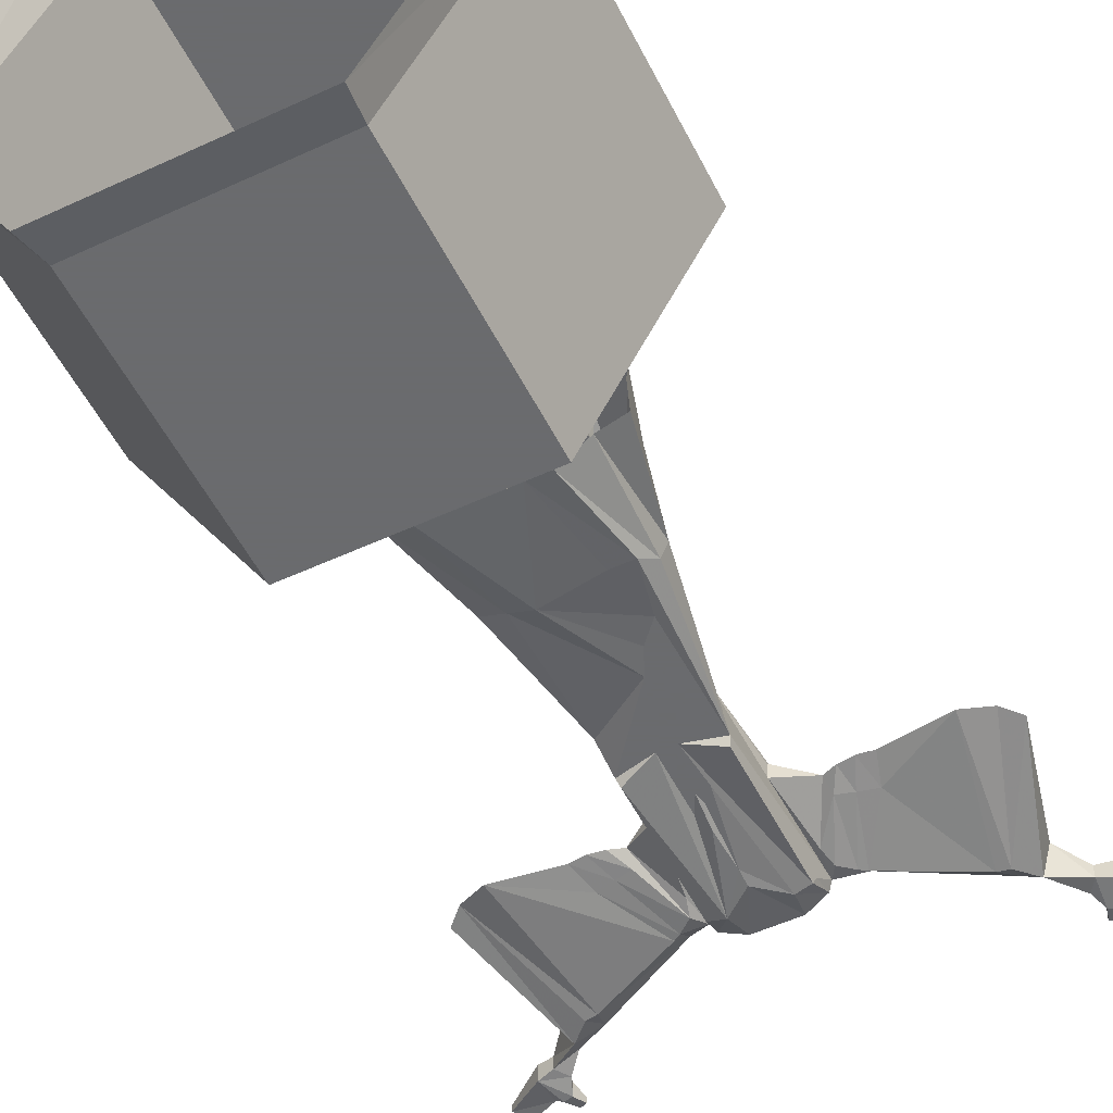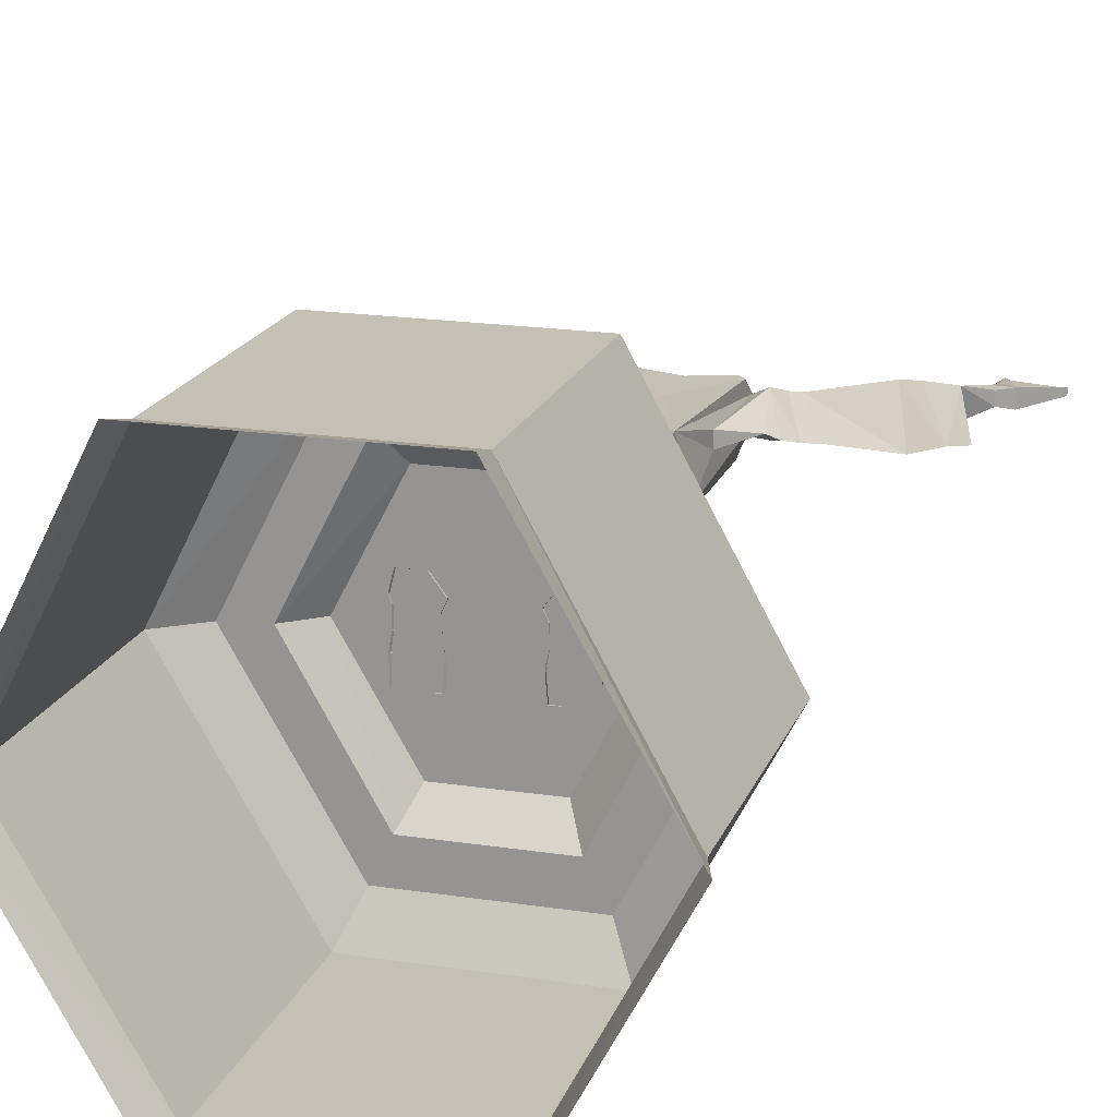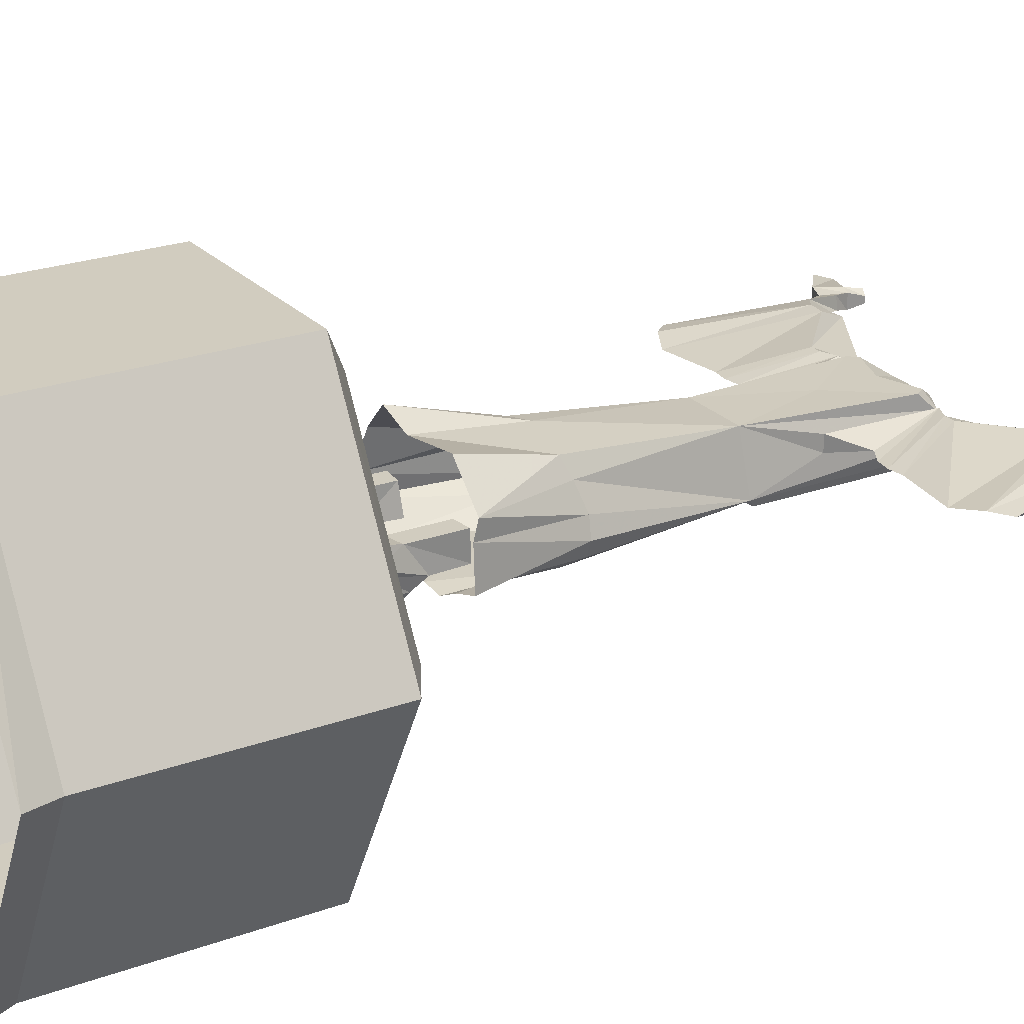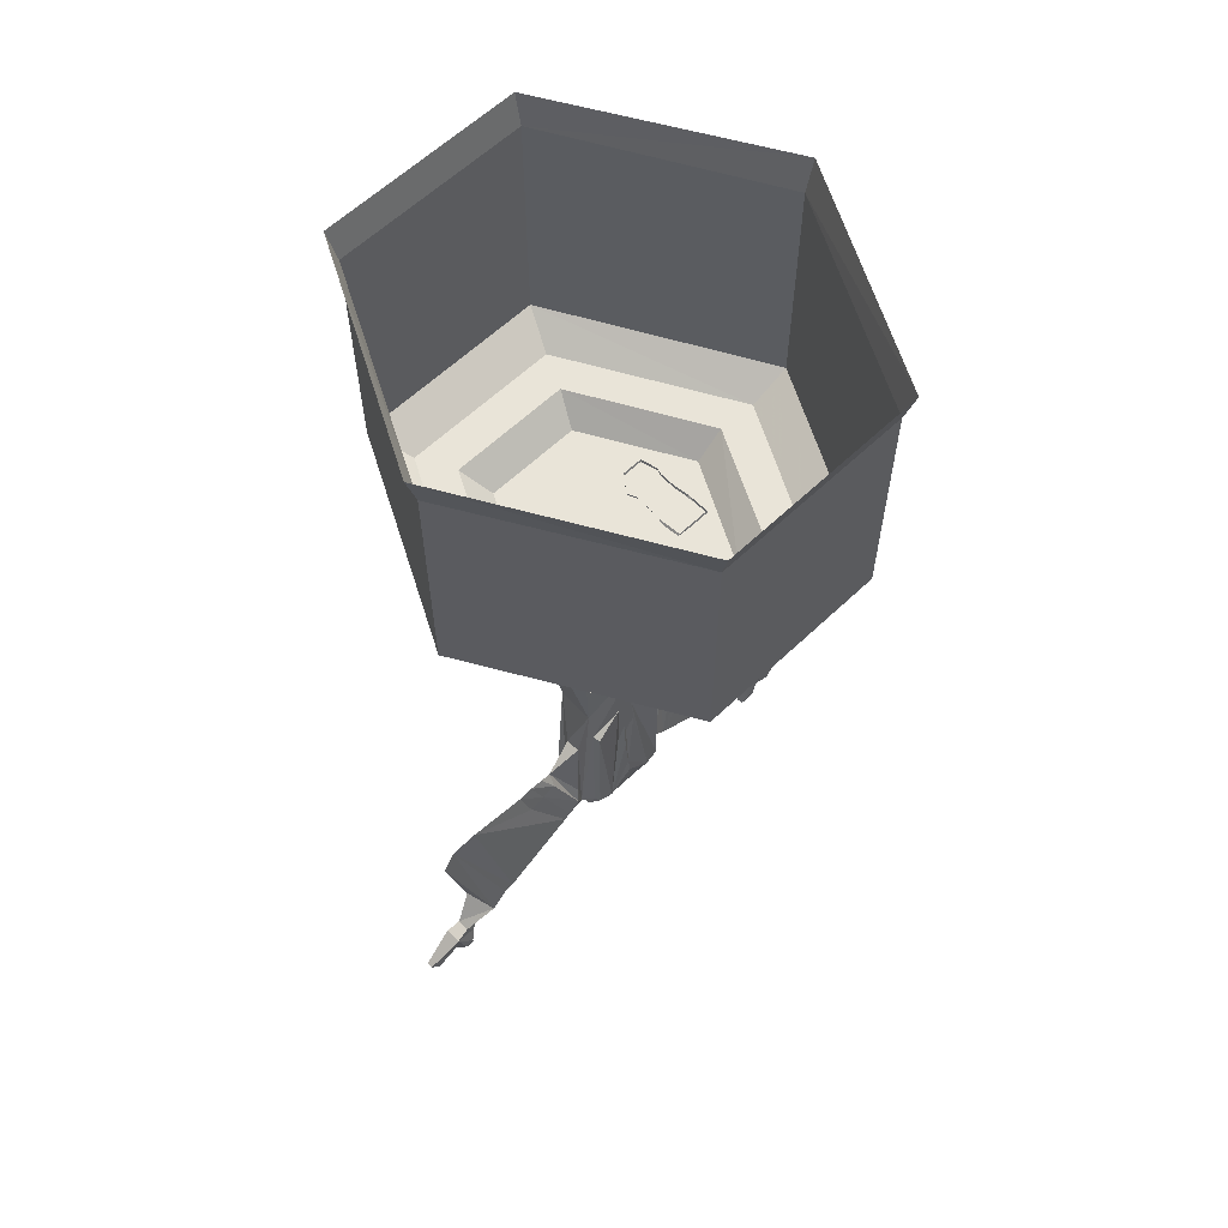
<metadata>
{"format":"obj","ext":"obj","renderer":"f3d","projection":"perspective","resolution":1024,"background":"white","views":[{"elev":-53.3,"azim":-153.6,"up":"+Z"},{"elev":18.4,"azim":-163.4,"up":"+Z"},{"elev":23.9,"azim":-121.1,"up":"+Z"},{"elev":60.6,"azim":135.8,"up":"+Y"}]}
</metadata>
<code>
v 0.7578 -0.1172 -0.01562
v 0.7891 0 -0.007812
v 0.3906 0 0.7812
v 0.375 -0.1172 0.75
v 0.375 -1 0.75
v 0.7578 -1 -0.01562
v 0.3281 -0.1172 -0.75
v 0.3438 0 -0.7812
v -0.3828 -0.1172 -0.75
v -0.3984 0 -0.7812
v -0.7656 -0.1172 -0.01562
v -0.8047 0 -0.007812
v -0.3438 -0.1172 0.75
v -0.3516 0 0.7812
v -0.3438 -1 0.75
v -0.2812 -1.078 0.6094
v 0.3047 -1.078 0.6094
v 0.6172 -1.078 -0.007812
v 0.3281 -1 -0.75
v -0.3828 -1 -0.75
v -0.7656 -1 -0.01562
v -0.625 -1.078 -0.007812
v -0.4844 -1.078 0
v -0.2188 -1.078 0.4766
v 0.2344 -1.078 0.4766
v 0.4766 -1.078 0
v 0.2656 -1.078 -0.6094
v -0.3125 -1.078 -0.6094
v -0.2422 -1.078 -0.4766
v -0.1875 -1.164 -0.375
v -0.3828 -1.164 0
v -0.1719 -1.164 0.375
v 0.1797 -1.164 0.375
v 0.375 -1.164 0
v 0.2031 -1.078 -0.4766
v 0.1562 -1.164 -0.375
v 0.1016 -1.156 -0.0625
v 0.1094 -1.156 -0.1562
v 0.09375 -1.18 -0.1562
v 0.125 -1.211 -0.1016
v 0.125 -1.234 -0.05469
v 0.1094 -1.164 -0.02344
v 0.125 -1.266 -0.03125
v 0.1094 -1.156 0.03906
v 0.125 -1.32 0
v 0.09375 -1.156 0.07031
v 0.125 -1.242 0.1016
v 0.1406 -1.156 0.1328
v 0.2188 -1.156 0.1328
v 0.1953 -1.258 0.1016
v 0.2344 -1.156 0.07031
v 0.1953 -1.328 0
v 0.2266 -1.156 0.04688
v 0.1953 -1.273 -0.03125
v 0.2266 -1.156 -0.01562
v 0.1953 -1.242 -0.05469
v 0.2344 -1.156 -0.07031
v 0.1875 -1.219 -0.1016
v 0.2266 -1.18 -0.1641
v 0.2344 -1.156 -0.1562
v 0.1094 -1.445 0
v 0.125 -1.438 0.1016
v 0.1953 -1.445 0.1016
v 0.1875 -1.453 0
v 0.1719 -2.938 0
v 0.1875 -2.828 0
v 0.2031 -2.883 -0.01562
v 0.25 -2.922 -0.01562
v 0.2578 -3.008 0.0625
v 0.2266 -2.906 0.1172
v 0.1719 -2.938 0.08594
v 0.1562 -2.578 0.03125
v 0.2734 -2.656 0.0625
v 0.2812 -2.703 0.03125
v 0.3359 -2.719 0.03125
v 0.3984 -2.734 0.03125
v 0.2734 -2.938 -0.01562
v 0.5625 -3.078 -0.02344
v 0.5938 -3.195 0.0625
v 0.3203 -2.883 0.1172
v 0.2812 -2.883 0.1172
v 0.3203 -2.633 0.05469
v 0.1562 -2.578 0.08594
v 0.1562 -2.227 -0.03125
v 0.1172 -2.328 0.1484
v 0.1641 -2.883 0.1406
v 0.1406 -2.914 0.1406
v 0.1562 -2.953 0.08594
v 0.1562 -2.953 0
v 0.1562 -2.867 -0.05469
v 0.1562 -2.344 -0.05469
v 0.375 -2.625 0.05469
v 0.4297 -2.633 0.05469
v 0.6562 -2.602 0.05469
v 0.75 -2.648 0.07031
v 0.6016 -3.086 -0.02344
v 0.6641 -3.148 -0.02344
v 0.6875 -3.227 0.03906
v 0.6016 -3.086 0.1172
v 0.5391 -3.078 0.1172
v 0.6953 -3.148 0.09375
v 0.8047 -2.703 0.0625
v 0.7734 -3.242 0.0625
v 0.7734 -3.242 0.01562
v 0.7422 -3.289 0.01562
v 0.75 -3.289 0.0625
v 0.8281 -3.258 0.07031
v 0.8281 -3.258 0.007812
v 0.7656 -3.344 0
v 0.7656 -3.344 0.05469
v 0.7969 -3.352 0.0625
v 0.9219 -3.406 0.03906
v 0.9531 -3.352 0.05469
v 0.9531 -3.352 0.03125
v 0.8281 -3.367 0.03125
v 0.7969 -3.352 0
v 0.9141 -3.406 0.03125
v 0.75 -3.398 0.03906
v 0.75 -3.398 0.01562
v 0.7734 -3.406 0.01562
v 0.7734 -3.406 0.05469
v 0.07812 -2.977 -0.04688
v -0.07812 -2.977 -0.04688
v 0 -2.789 -0.08594
v 0.09375 -2.867 -0.08594
v 0.1562 -2.953 -0.02344
v 0.07812 -2.992 0.08594
v -0.07812 -2.992 0.08594
v -0.1562 -2.953 -0.02344
v -0.09375 -2.867 -0.08594
v 0 -2.734 -0.07812
v 0.007812 -2.594 -0.07031
v 0.03125 -2.539 -0.05469
v 0.03125 -2.312 -0.05469
v 0.1484 -2.359 -0.07812
v 0.1484 -2.859 -0.07812
v 0 -2.867 0.1406
v -0.1406 -2.914 0.1406
v -0.1562 -2.953 0.08594
v -0.1562 -2.953 0
v -0.1719 -2.938 0
v -0.1562 -2.867 -0.05469
v -0.1484 -2.859 -0.07812
v -0.03125 -2.312 -0.05469
v -0.04688 -2.461 -0.05469
v -0.007812 -2.516 -0.05469
v 0 -2.477 -0.05469
v -0.04688 -2.086 -0.05469
v -0.1172 -2.328 0.1484
v 0 -2.664 0.1406
v 0 -2.75 0.1406
v 0 -2.836 0.1406
v -0.1406 -1.406 -0.1094
v -0.0625 -1.406 -0.1016
v -0.1953 -1.734 -0.08594
v -0.2344 -1.781 -0.05469
v -0.25 -1.391 -0.05469
v -0.2578 -1.781 0
v -0.3438 -1.391 -0.02344
v -0.3359 -1.391 0.1172
v -0.2344 -1.789 0.0625
v -0.3359 -1.406 0.1797
v -0.1953 -1.766 0.1484
v -0.1641 -1.742 0.2109
v -0.1953 -1.414 0.2969
v 0.03125 -1.414 0.2656
v 0.03125 -1.781 0.2266
v 0.1406 -1.406 0.3125
v 0.09375 -1.742 0.2266
v 0.2031 -1.758 0.1406
v 0.2812 -1.438 0.1953
v 0.3203 -1.406 0.05469
v 0.25 -1.766 0.09375
v 0.25 -1.781 0
v 0.3359 -1.406 -0.02344
v 0.1719 -1.781 -0.03125
v 0.2266 -1.391 -0.1094
v 0.08594 -1.766 -0.08594
v -0.1172 -1.734 -0.08594
v -0.1484 -1.93 -0.05469
v -0.1562 -2.344 -0.05469
v -0.08594 -2 -0.05469
v -0.1484 -2.359 -0.07812
v -0.1562 -2.578 0.03125
v -0.1562 -2.578 0.08594
v -0.1719 -2.938 0.08594
v -0.1641 -2.883 0.1406
v -0.2031 -2.883 -0.01562
v -0.1875 -2.828 0
v -0.2578 -3.008 0.0625
v -0.25 -2.922 -0.01562
v -0.2812 -2.703 0.03125
v -0.2734 -2.656 0.0625
v -0.2266 -2.906 0.1172
v -0.2812 -2.883 0.1172
v -0.3203 -2.883 0.1172
v -0.5391 -3.078 0.1172
v -0.5938 -3.195 0.0625
v -0.2734 -2.938 -0.01562
v -0.3359 -2.719 0.03125
v -0.3203 -2.633 0.05469
v -0.375 -2.625 0.05469
v -0.4297 -2.633 0.05469
v -0.6562 -2.602 0.05469
v -0.75 -2.648 0.07031
v -0.6016 -3.086 0.1172
v -0.6875 -3.227 0.03906
v -0.6641 -3.148 -0.02344
v -0.6016 -3.086 -0.02344
v -0.5625 -3.078 -0.02344
v -0.3984 -2.734 0.03125
v -0.8047 -2.703 0.0625
v -0.6953 -3.148 0.09375
v -0.75 -3.289 0.0625
v -0.7422 -3.289 0.01562
v -0.7734 -3.242 0.01562
v -0.7734 -3.242 0.0625
v -0.8281 -3.258 0.07031
v -0.7656 -3.344 0.05469
v -0.7656 -3.344 0
v -0.8281 -3.258 0.007812
v -0.9531 -3.352 0.03125
v -0.9531 -3.352 0.05469
v -0.9219 -3.406 0.03906
v -0.7969 -3.352 0.0625
v -0.7969 -3.352 0
v -0.8281 -3.367 0.03125
v -0.9141 -3.406 0.03125
v -0.7734 -3.406 0.01562
v -0.7734 -3.406 0.05469
v -0.75 -3.398 0.03906
v -0.75 -3.398 0.01562
v -0.125 -1.18 -0.1562
v -0.1406 -1.156 -0.1562
v -0.1328 -1.156 -0.0625
v -0.1562 -1.211 -0.1016
v -0.2188 -1.219 -0.1016
v -0.2578 -1.18 -0.1641
v -0.2656 -1.156 -0.1562
v -0.2656 -1.156 -0.07031
v -0.2266 -1.242 -0.05469
v -0.2578 -1.156 -0.01562
v -0.2266 -1.273 -0.03125
v -0.2578 -1.156 0.04688
v -0.2266 -1.328 0
v -0.2656 -1.156 0.07031
v -0.2266 -1.258 0.1016
v -0.25 -1.156 0.1328
v -0.1562 -1.242 0.1016
v -0.1719 -1.156 0.1328
v -0.125 -1.156 0.07031
v -0.1562 -1.32 0
v -0.1406 -1.156 0.03906
v -0.1562 -1.266 -0.03125
v -0.1406 -1.164 -0.02344
v -0.1562 -1.234 -0.05469
v -0.1406 -1.445 0
v -0.2188 -1.453 0
v -0.2266 -1.445 0.1016
v -0.1562 -1.438 0.1016
f 1 2 3
f 1 3 4
f 1 7 2
f 2 7 8
f 8 7 9
f 8 9 10
f 10 9 11
f 10 11 12
f 12 11 13
f 12 13 14
f 14 13 4
f 14 4 3
f 23 29 30
f 23 30 31
f 23 31 24
f 24 31 32
f 24 32 25
f 25 32 33
f 25 33 26
f 26 33 34
f 26 34 35
f 29 35 36
f 29 36 30
f 35 34 36
f 37 40 41
f 37 41 42
f 44 43 45
f 44 45 46
f 51 52 53
f 53 52 54
f 55 56 57
f 57 56 58
f 40 58 41
f 41 58 56
f 43 54 52
f 43 52 45
f 65 66 67
f 66 73 67
f 67 73 74
f 68 75 76
f 68 76 77
f 70 82 73
f 71 86 87
f 71 87 88
f 71 88 65
f 65 88 89
f 65 89 90
f 73 82 74
f 75 92 93
f 75 93 76
f 78 94 95
f 78 95 96
f 80 93 92
f 80 92 81
f 99 95 94
f 99 94 100
f 97 102 101
f 97 101 103
f 97 103 104
f 104 103 107
f 104 107 108
f 107 113 108
f 108 113 114
f 108 115 116
f 122 124 125
f 123 130 124
f 124 130 131
f 124 131 125
f 125 132 133
f 126 136 90
f 126 90 89
f 129 140 141
f 129 141 142
f 129 142 143
f 132 146 147
f 132 147 133
f 134 91 135
f 135 91 136
f 136 91 90
f 86 150 151
f 86 152 137
f 86 137 87
f 153 155 156
f 153 156 157
f 162 163 164
f 162 164 165
f 166 167 168
f 168 167 169
f 175 174 176
f 175 176 177
f 177 176 178
f 155 181 156
f 163 149 164
f 167 85 169
f 174 84 176
f 176 148 178
f 178 148 182
f 183 144 181
f 183 181 144
f 183 143 142
f 183 142 181
f 150 187 151
f 152 187 138
f 152 138 137
f 148 181 182
f 146 145 147
f 188 189 141
f 188 192 189
f 189 192 193
f 191 199 200
f 192 201 193
f 193 201 194
f 195 202 203
f 195 203 196
f 197 204 205
f 197 205 206
f 199 211 200
f 200 211 202
f 202 211 203
f 204 210 209
f 204 209 205
f 208 216 213
f 208 213 212
f 216 217 213
f 216 221 217
f 217 221 218
f 218 221 222
f 218 222 223
f 221 226 227
f 140 139 186
f 140 186 141
f 139 138 187
f 139 187 186
f 240 237 241
f 240 241 242
f 244 243 245
f 244 245 246
f 251 252 253
f 253 252 254
f 255 256 235
f 235 256 236
f 236 256 237
f 237 256 241
f 243 254 245
f 245 254 252
f 1 4 5
f 1 5 6
f 1 6 7
f 4 13 15
f 4 15 5
f 6 19 7
f 7 19 9
f 9 19 20
f 9 20 11
f 11 20 21
f 11 21 13
f 13 21 15
f 16 22 23
f 16 23 24
f 16 24 17
f 17 24 25
f 17 25 18
f 18 25 26
f 18 26 27
f 22 28 29
f 22 29 23
f 26 35 27
f 27 35 28
f 28 35 29
f 37 38 39
f 37 39 40
f 42 41 43
f 42 43 44
f 46 45 47
f 46 47 48
f 48 47 49
f 49 47 50
f 49 50 51
f 51 50 52
f 53 54 55
f 55 54 56
f 57 58 59
f 57 59 60
f 60 59 38
f 38 59 39
f 39 59 58
f 39 58 40
f 41 56 43
f 43 56 54
f 45 52 61
f 45 61 62
f 45 62 47
f 47 62 63
f 47 63 50
f 50 63 64
f 50 64 52
f 52 64 61
f 65 71 72
f 65 72 66
f 66 72 73
f 67 74 75
f 67 75 68
f 68 77 69
f 69 80 81
f 70 81 82
f 70 73 83
f 70 83 71
f 71 83 72
f 72 83 73
f 83 72 84
f 83 84 85
f 83 85 71
f 71 85 86
f 65 90 91
f 65 91 84
f 65 84 72
f 74 82 92
f 74 92 75
f 76 93 94
f 76 94 77
f 77 94 78
f 78 96 79
f 79 99 100
f 80 100 93
f 81 92 82
f 99 101 102
f 99 102 95
f 100 94 93
f 97 96 95
f 97 95 102
f 101 106 103
f 103 106 105
f 103 105 104
f 104 108 105
f 105 108 109
f 106 110 103
f 103 110 107
f 107 110 111
f 107 111 112
f 107 112 113
f 108 114 115
f 108 116 109
f 109 116 110
f 110 116 111
f 118 121 111
f 118 111 110
f 119 109 120
f 120 109 116
f 115 114 117
f 125 131 132
f 125 133 134
f 130 144 145
f 130 145 131
f 131 145 146
f 131 146 132
f 133 147 144
f 133 144 134
f 134 144 148
f 134 148 91
f 85 149 150
f 85 150 86
f 86 151 152
f 157 156 158
f 157 158 159
f 160 161 162
f 162 161 163
f 165 164 166
f 166 164 167
f 168 169 170
f 168 170 171
f 172 173 174
f 172 174 175
f 177 178 154
f 154 178 179
f 156 181 158
f 161 181 163
f 163 181 149
f 164 149 167
f 167 149 85
f 169 85 170
f 173 85 174
f 174 85 84
f 176 84 148
f 178 182 180
f 178 180 179
f 181 142 141
f 181 141 184
f 181 184 149
f 149 184 185
f 149 185 186
f 149 186 187
f 149 187 150
f 151 187 152
f 148 84 91
f 182 181 180
f 181 148 144
f 147 145 144
f 188 191 192
f 189 193 184
f 189 184 141
f 141 184 186
f 190 195 196
f 190 199 191
f 191 200 192
f 192 200 201
f 193 194 185
f 193 185 184
f 184 185 186
f 186 185 194
f 196 203 204
f 196 204 197
f 197 206 198
f 198 209 210
f 199 210 211
f 200 202 201
f 201 202 194
f 194 202 195
f 203 211 204
f 204 211 210
f 205 209 212
f 205 212 213
f 205 213 206
f 208 212 209
f 216 215 214
f 216 214 217
f 213 217 214
f 214 217 218
f 214 218 219
f 215 220 216
f 216 220 221
f 218 223 224
f 218 224 225
f 218 225 219
f 219 225 220
f 220 225 226
f 220 226 221
f 221 227 222
f 222 227 228
f 225 230 219
f 219 230 231
f 220 232 226
f 226 232 229
f 233 234 235
f 233 235 236
f 233 236 237
f 233 237 238
f 233 238 234
f 234 238 239
f 239 238 240
f 240 238 237
f 242 241 243
f 242 243 244
f 246 245 247
f 246 247 248
f 248 247 249
f 248 249 250
f 250 249 251
f 251 249 252
f 253 254 255
f 255 254 256
f 241 256 254
f 241 254 243
f 245 252 257
f 245 257 258
f 245 258 247
f 247 258 259
f 247 259 249
f 249 259 260
f 249 260 252
f 252 260 257
f 5 15 16
f 5 16 17
f 5 17 6
f 6 17 18
f 6 18 19
f 15 21 22
f 15 22 16
f 18 27 19
f 19 27 20
f 20 27 28
f 20 28 21
f 21 28 22
f 30 36 34
f 30 34 31
f 31 34 32
f 32 34 33
f 65 67 68
f 65 68 69
f 65 69 70
f 65 70 71
f 69 77 78
f 69 78 79
f 69 79 80
f 69 81 70
f 79 96 97
f 79 97 98
f 79 98 99
f 79 100 80
f 98 101 99
f 97 104 98
f 98 104 105
f 98 105 101
f 101 105 106
f 105 109 106
f 106 109 110
f 111 116 115
f 111 115 117
f 111 117 112
f 112 117 114
f 112 114 113
f 118 119 120
f 118 120 121
f 118 110 119
f 119 110 109
f 120 116 121
f 121 116 111
f 122 123 124
f 122 125 126
f 122 126 127
f 122 127 128
f 122 128 123
f 123 128 129
f 123 129 130
f 125 134 135
f 125 135 136
f 125 136 126
f 126 89 127
f 127 89 88
f 127 88 87
f 127 87 137
f 127 137 128
f 128 137 138
f 128 138 139
f 128 139 140
f 128 140 129
f 129 143 130
f 130 143 144
f 153 154 155
f 159 158 160
f 160 158 161
f 171 170 172
f 172 170 173
f 154 179 155
f 155 179 180
f 155 180 181
f 158 181 161
f 170 85 173
f 183 144 143
f 71 70 65
f 188 141 190
f 188 190 191
f 141 186 194
f 141 194 195
f 141 195 190
f 190 196 197
f 190 197 198
f 190 198 199
f 198 206 207
f 198 207 208
f 198 208 209
f 198 210 199
f 206 213 207
f 207 213 214
f 207 214 215
f 207 215 208
f 208 215 216
f 214 219 215
f 215 219 220
f 222 228 223
f 223 228 224
f 224 228 225
f 225 228 227
f 225 227 226
f 225 226 229
f 225 229 230
f 219 231 220
f 220 231 232
f 229 232 230
f 230 232 231
f 141 194 186

</code>
